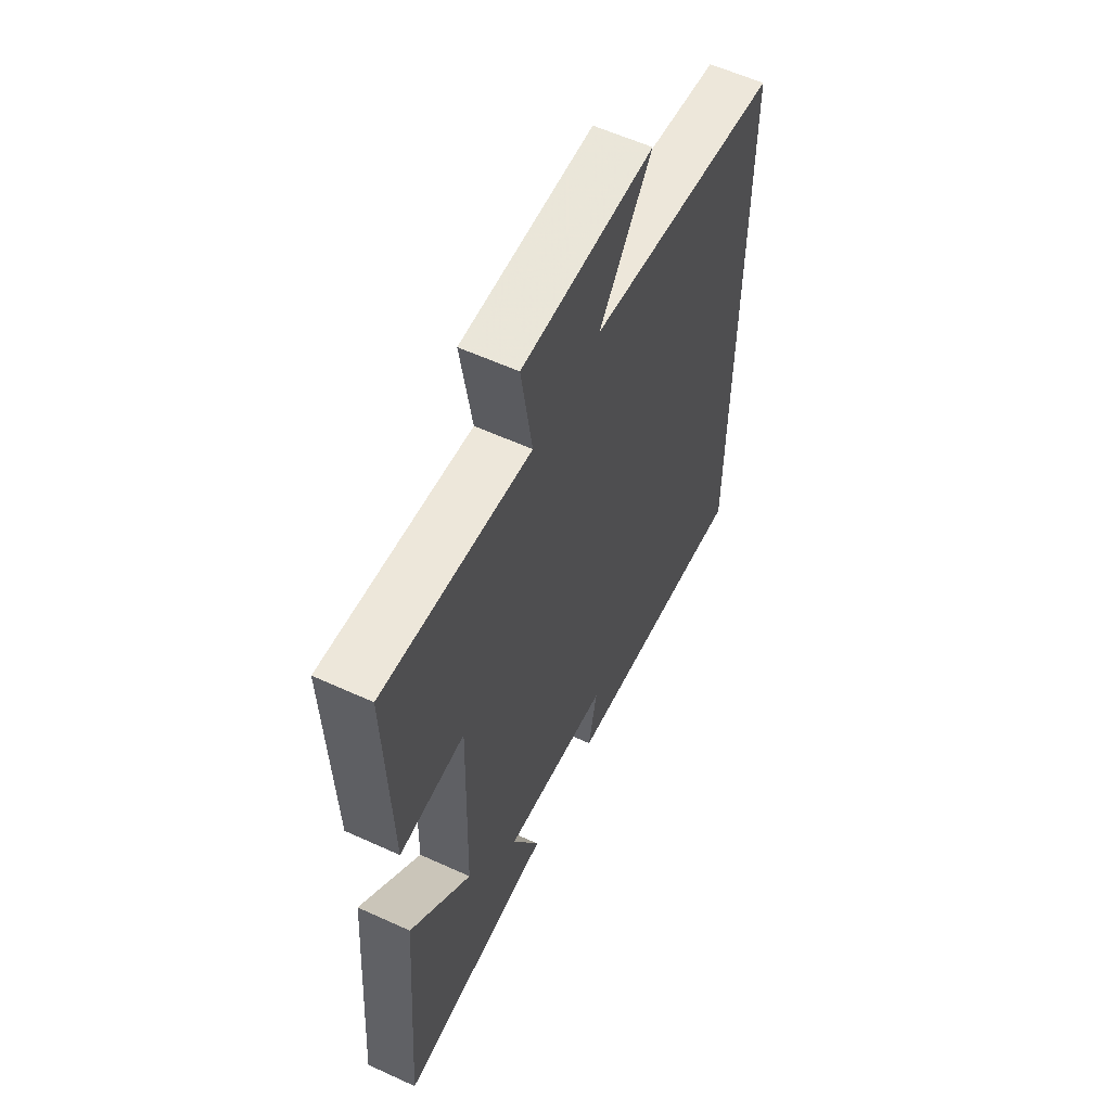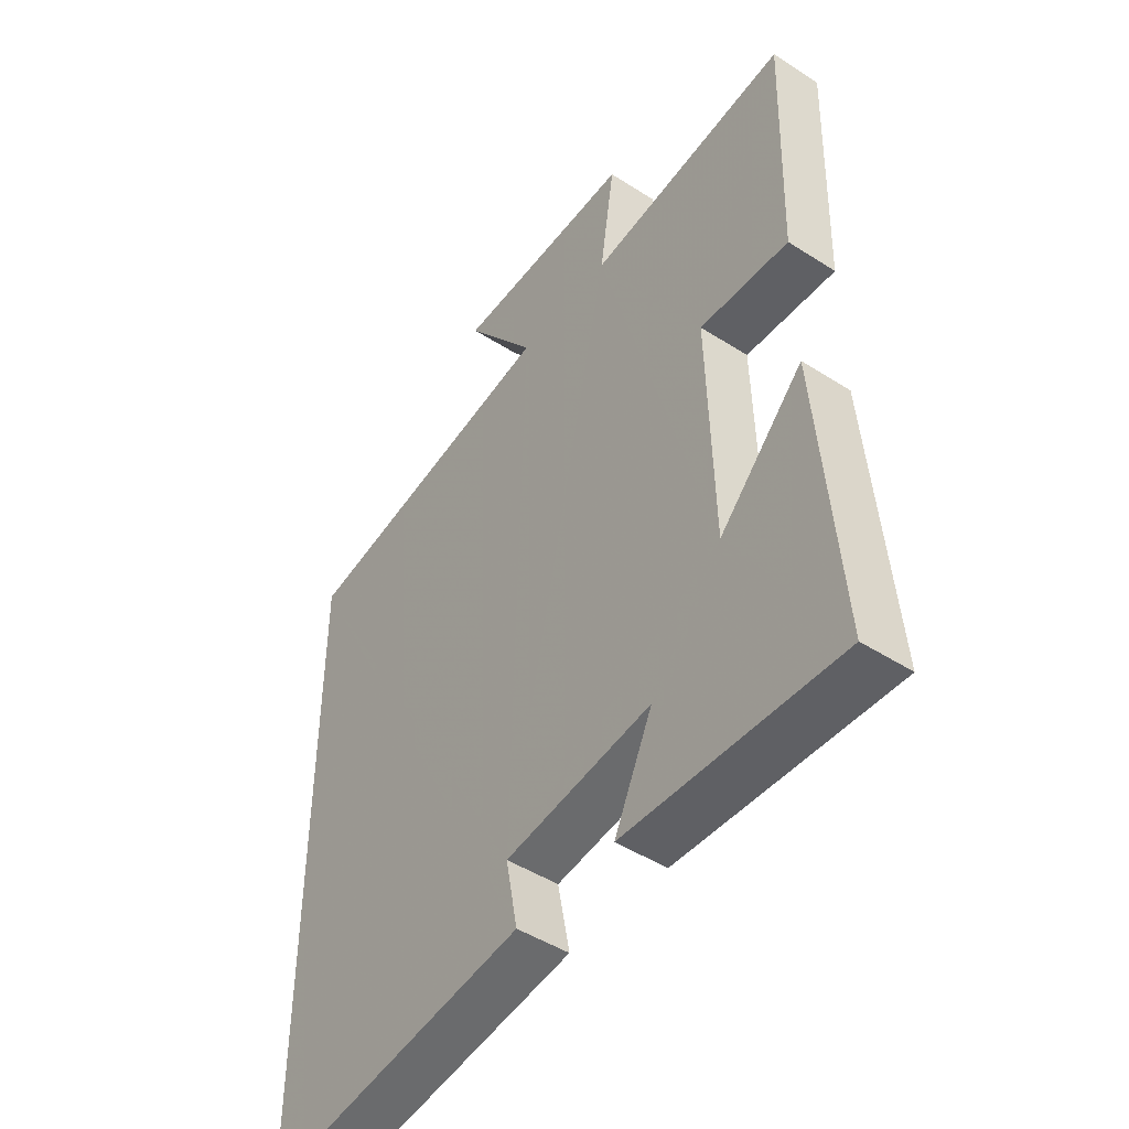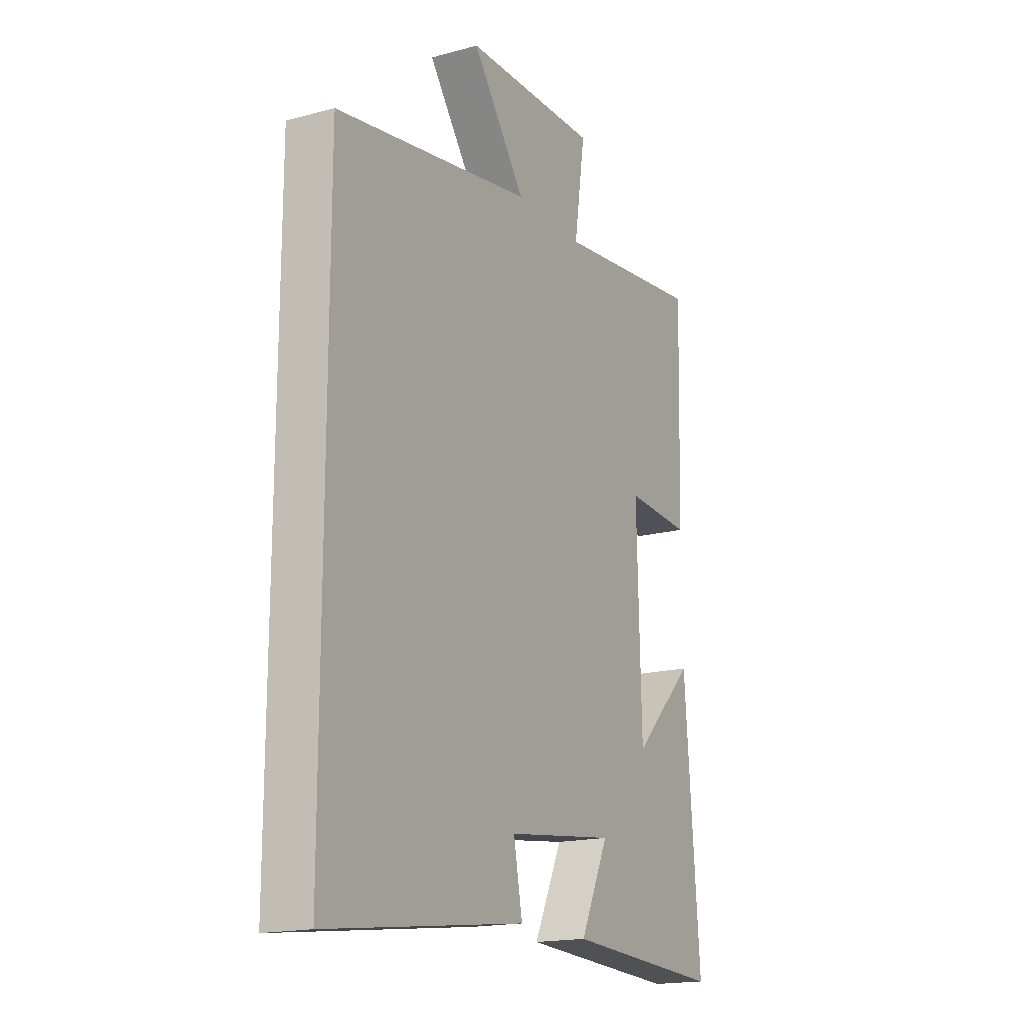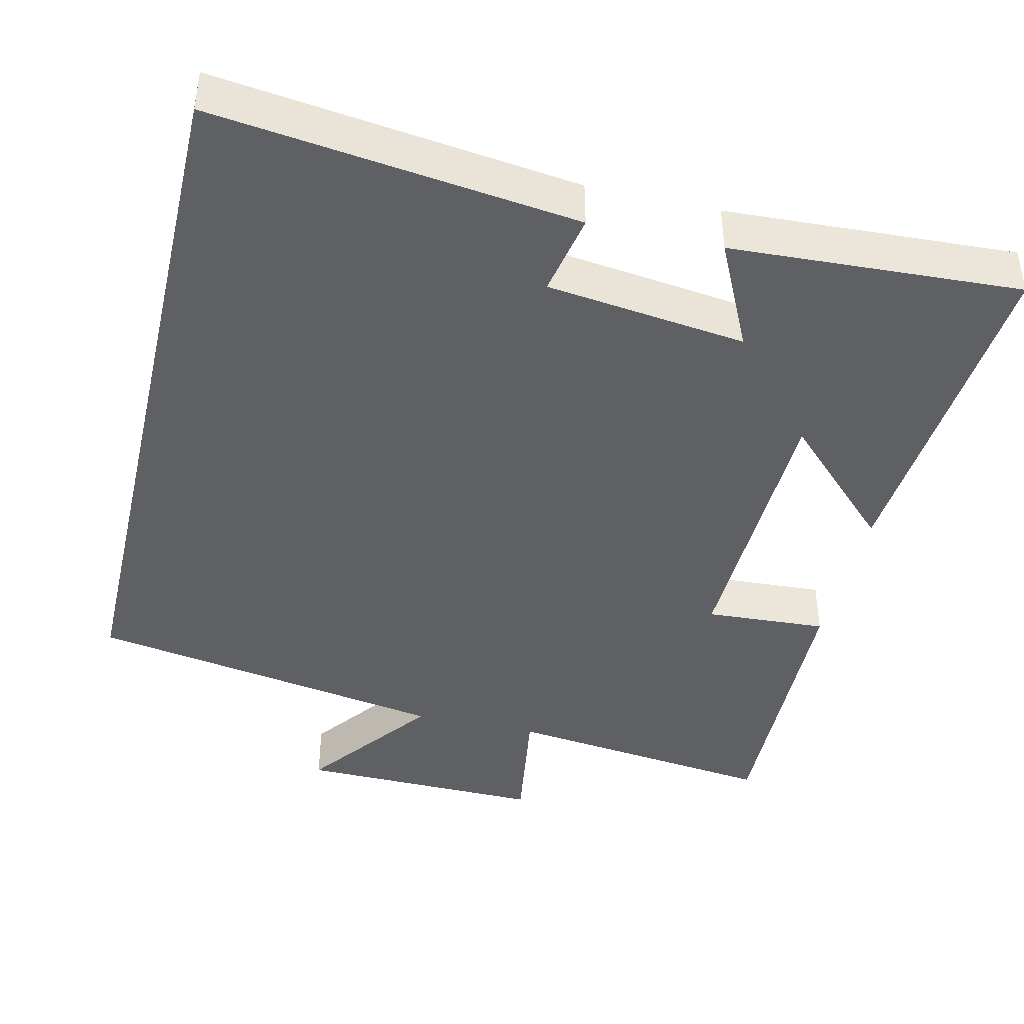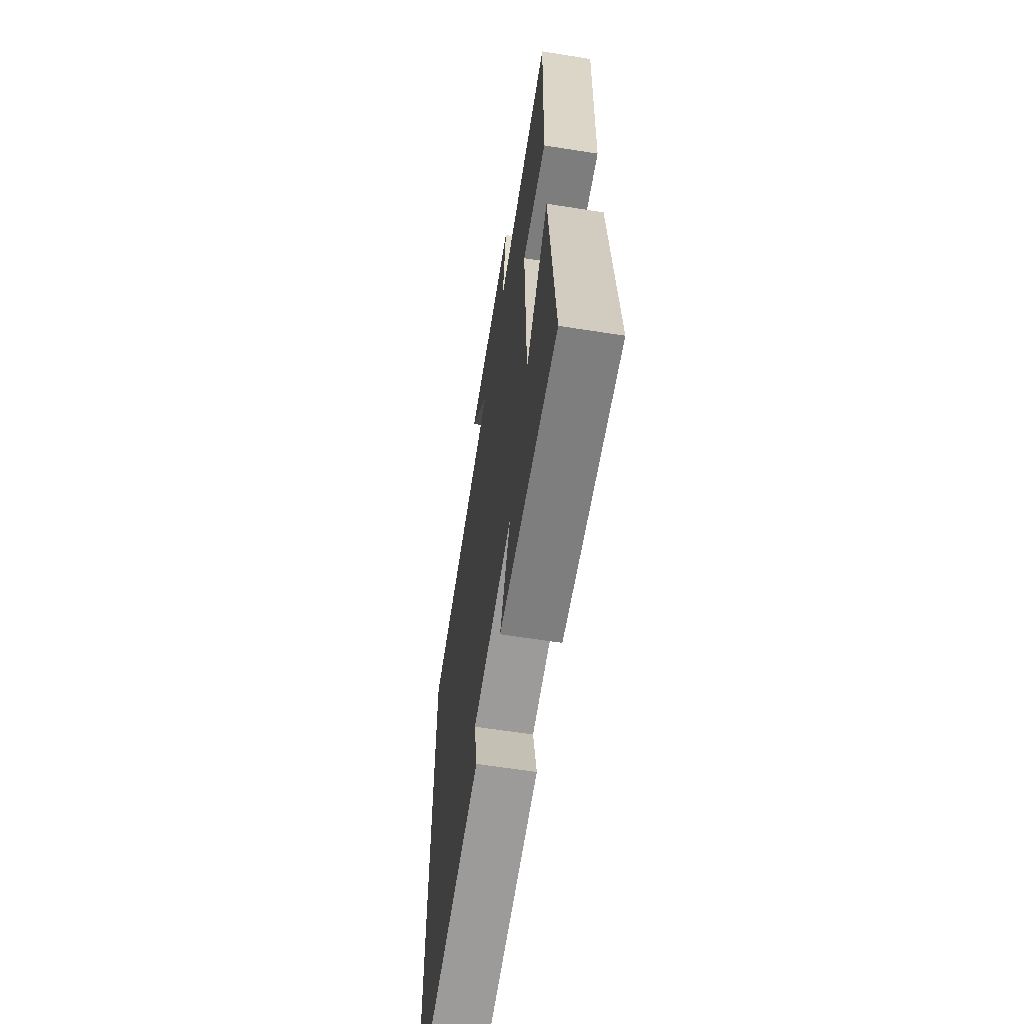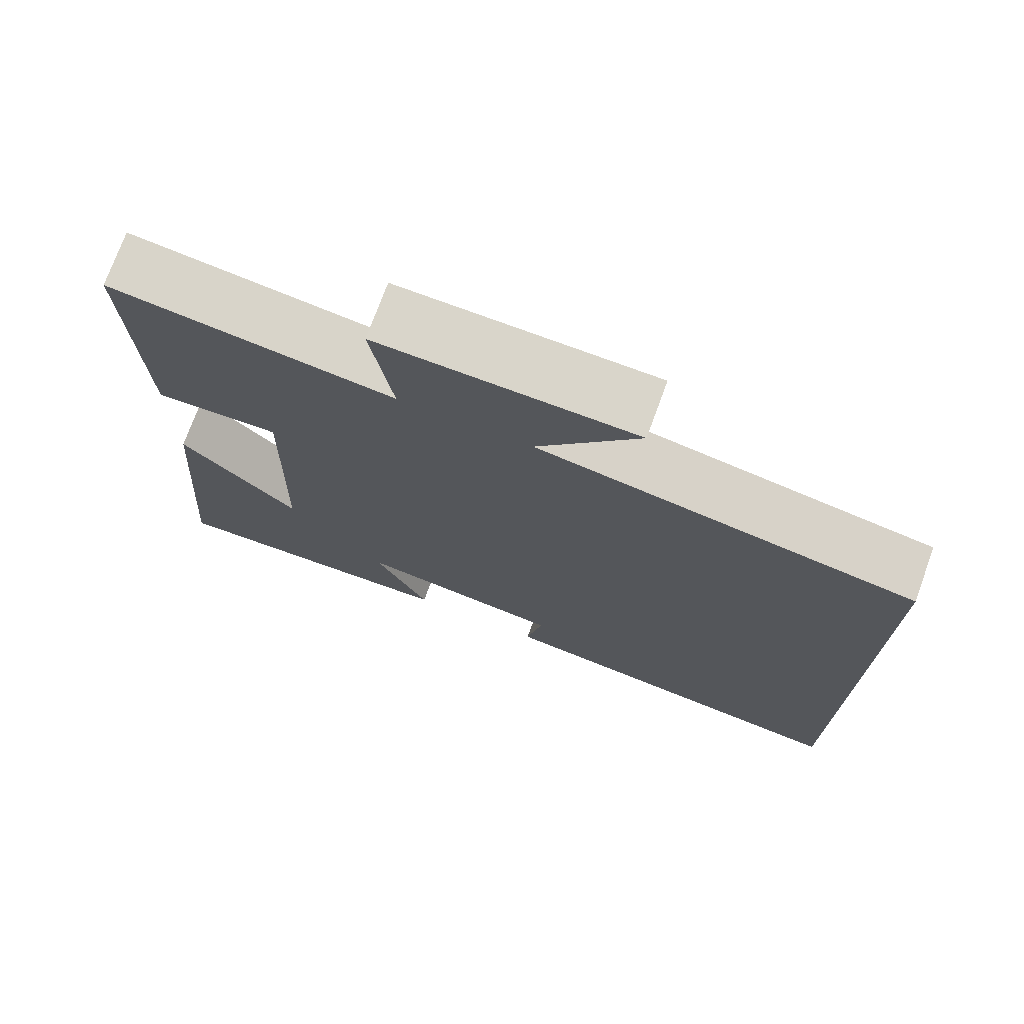
<metadata>
{"format":"obj","ext":"obj","renderer":"f3d","projection":"perspective","resolution":1024,"background":"white","views":[{"elev":59.0,"azim":-64.8,"up":"+Z"},{"elev":-47.0,"azim":-126.1,"up":"+Z"},{"elev":-17.6,"azim":118.1,"up":"+Z"},{"elev":-42.5,"azim":166.9,"up":"+Y"},{"elev":-62.4,"azim":-99.1,"up":"+Z"},{"elev":74.2,"azim":20.1,"up":"+Z"}]}
</metadata>
<code>
v -0.511 0.07 0.545
v -0.149 0.07 0.5
v -0.176 0.07 0.678
v 0.15 0.07 0.672
v 0.021 0.07 0.5
v 0.5 0.07 0.417
v 0.5 0.07 -0.562
v 0.021 0.07 -0.5
v 0.042 0.07 -0.39
v -0.222 0.07 -0.356
v -0.153 0.07 -0.5
v -0.536 0.07 -0.519
v -0.5 0.07 -0.059
v -0.349 0.07 -0.21
v -0.339 0.07 0.168
v -0.5 0.07 0.159
v -0.511 0 0.545
v -0.149 0 0.5
v -0.176 0 0.678
v 0.15 0 0.672
v 0.021 0 0.5
v 0.5 0 0.417
v 0.5 0 -0.562
v 0.021 0 -0.5
v 0.042 0 -0.39
v -0.222 0 -0.356
v -0.153 0 -0.5
v -0.536 0 -0.519
v -0.5 0 -0.059
v -0.349 0 -0.21
v -0.339 0 0.168
v -0.5 0 0.159
f 15 16 1 2
f 14 15 2
f 12 13 14
f 11 12 14
f 10 11 14
f 9 10 14 2
f 6 7 8 9
f 5 6 9 2
f 2 3 4 5
f 18 17 32 31
f 18 31 30
f 30 29 28
f 30 28 27
f 30 27 26
f 18 30 26 25
f 25 24 23 22
f 18 25 22 21
f 21 20 19 18
f 1 17 18 2
f 2 18 19 3
f 3 19 20 4
f 4 20 21 5
f 5 21 22 6
f 6 22 23 7
f 7 23 24 8
f 8 24 25 9
f 9 25 26 10
f 10 26 27 11
f 11 27 28 12
f 12 28 29 13
f 13 29 30 14
f 14 30 31 15
f 15 31 32 16
f 16 32 17 1

</code>
